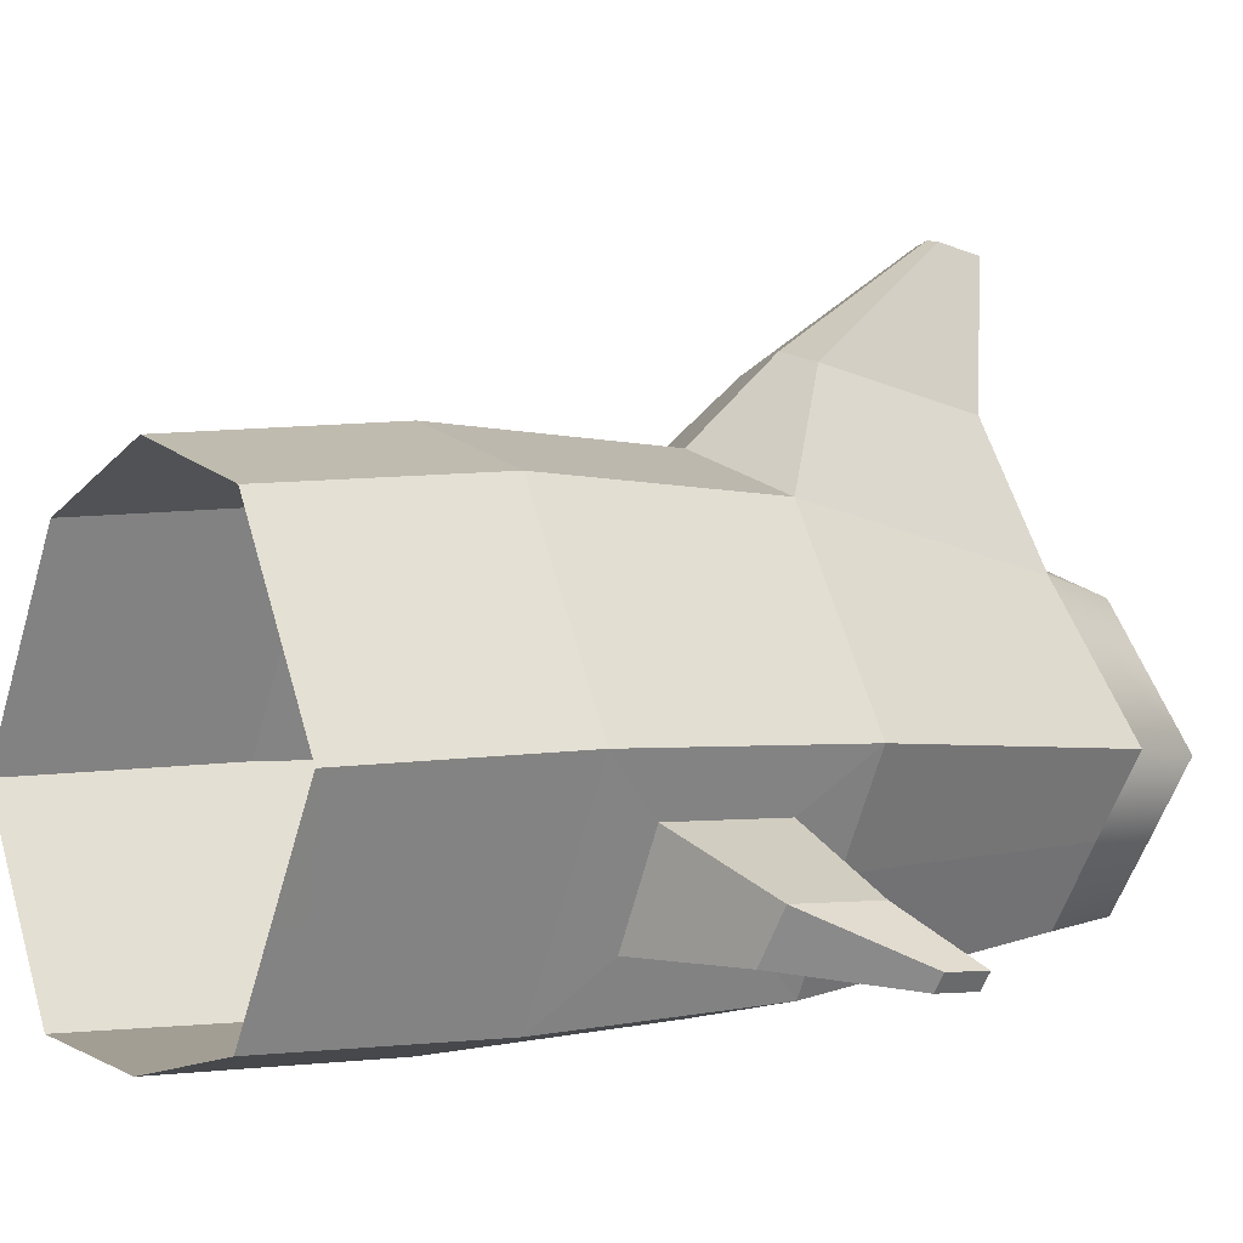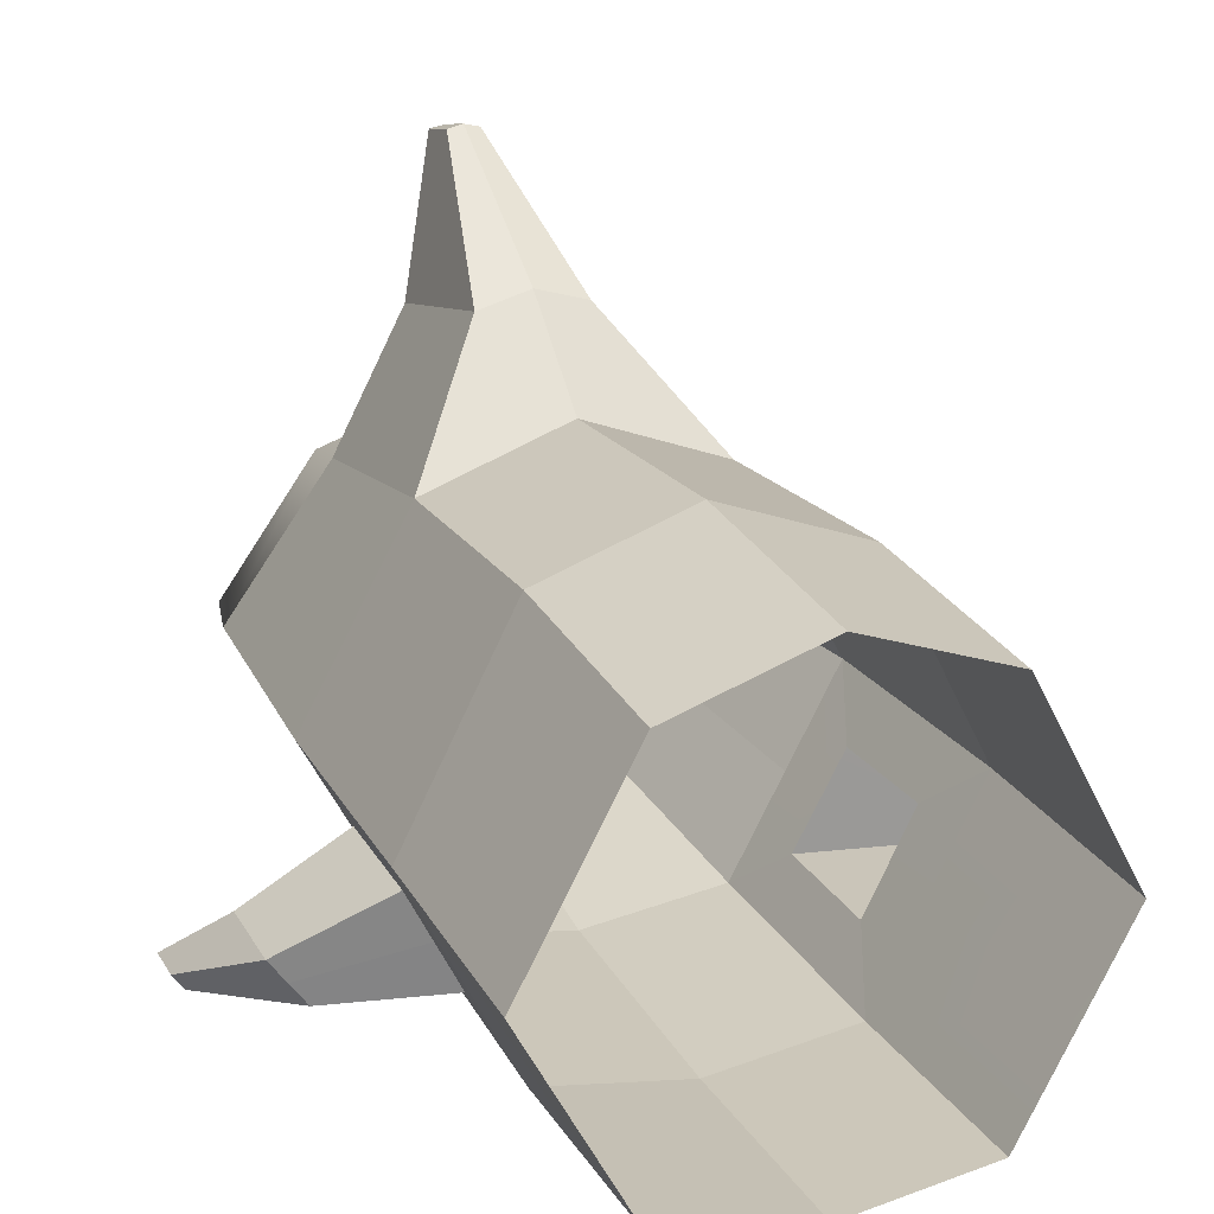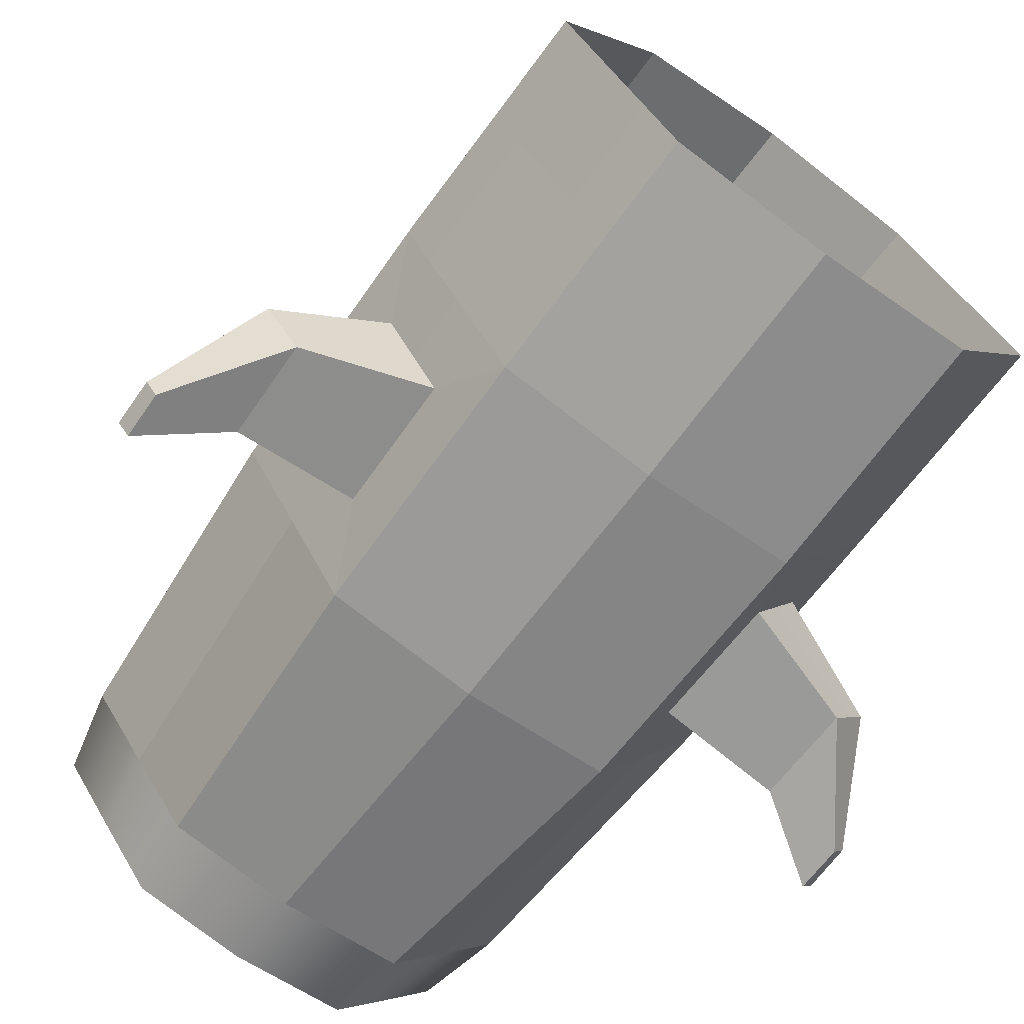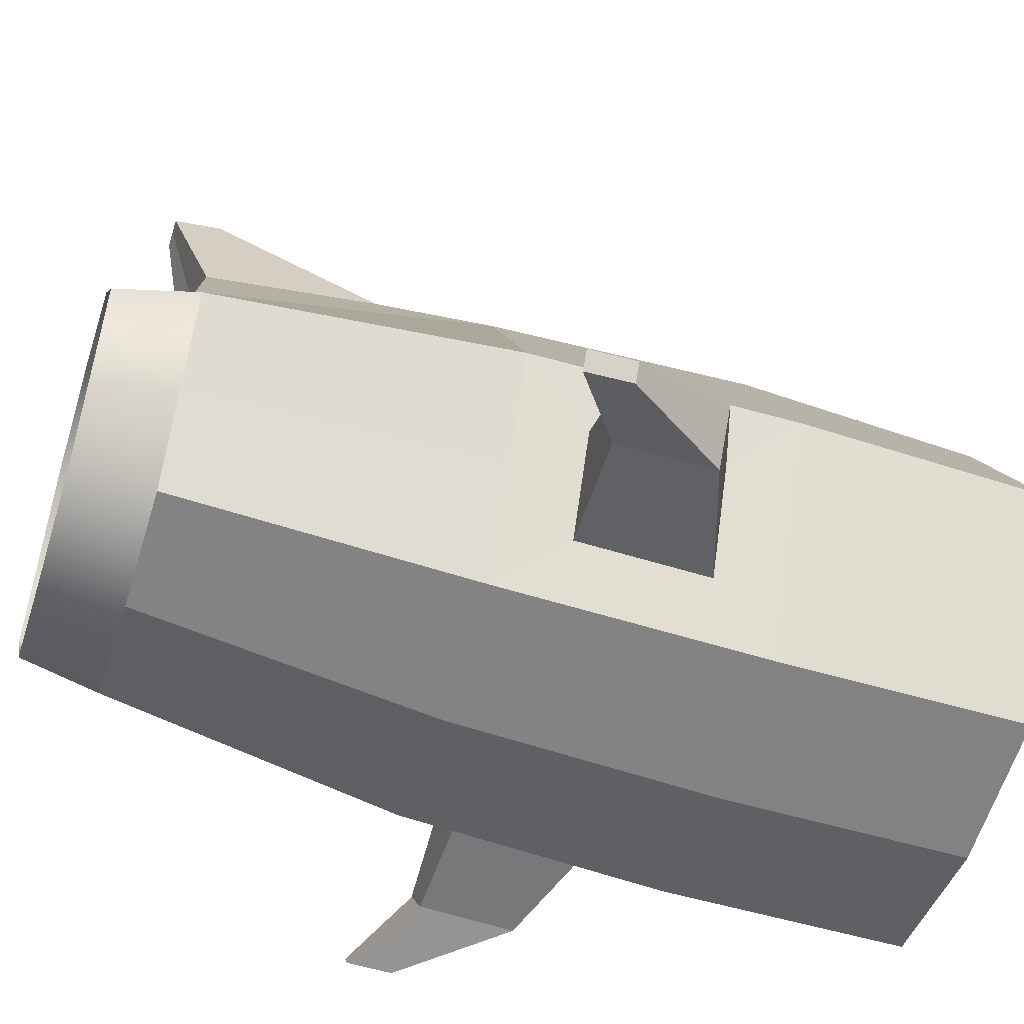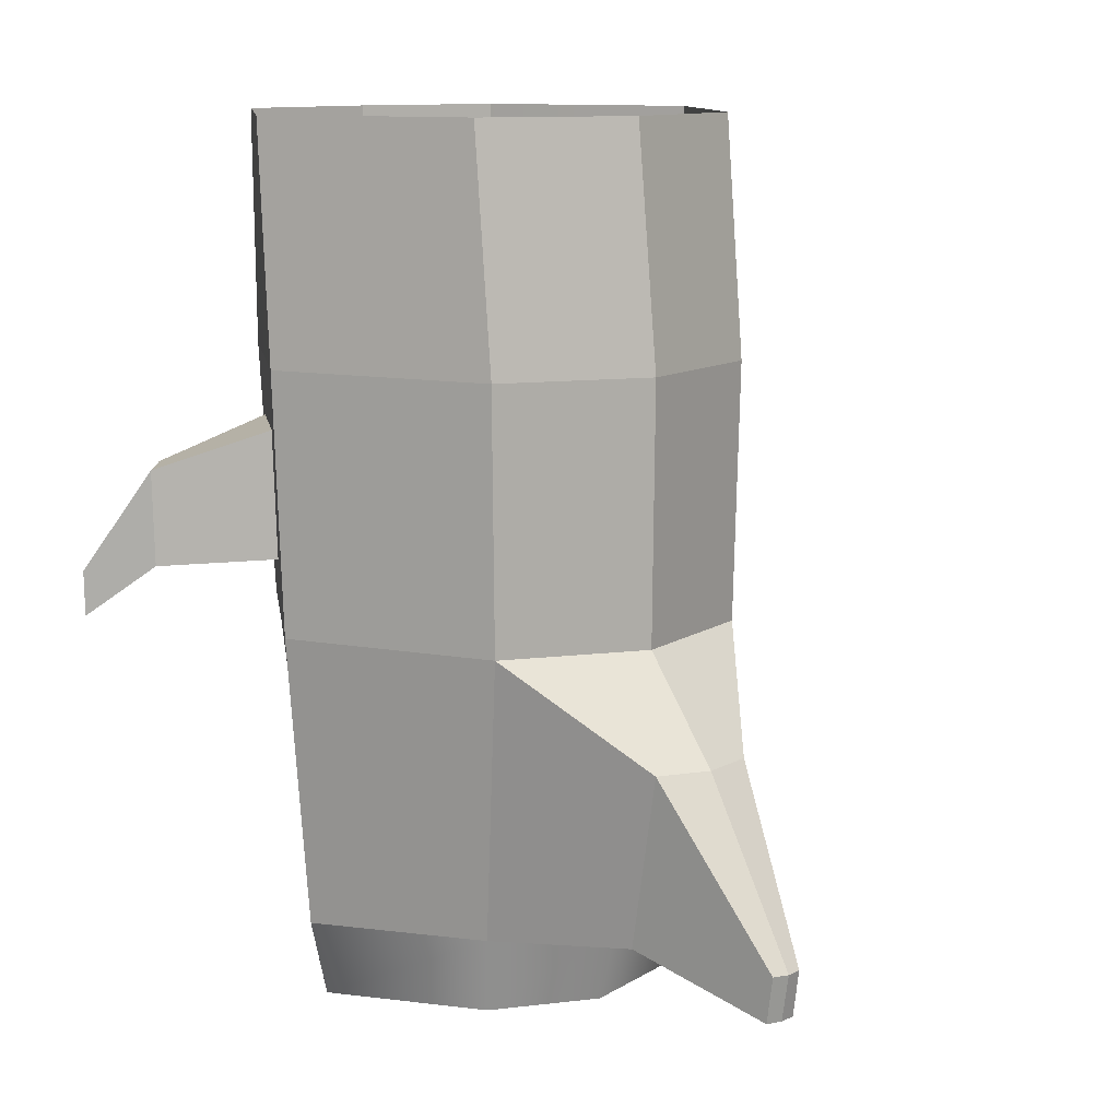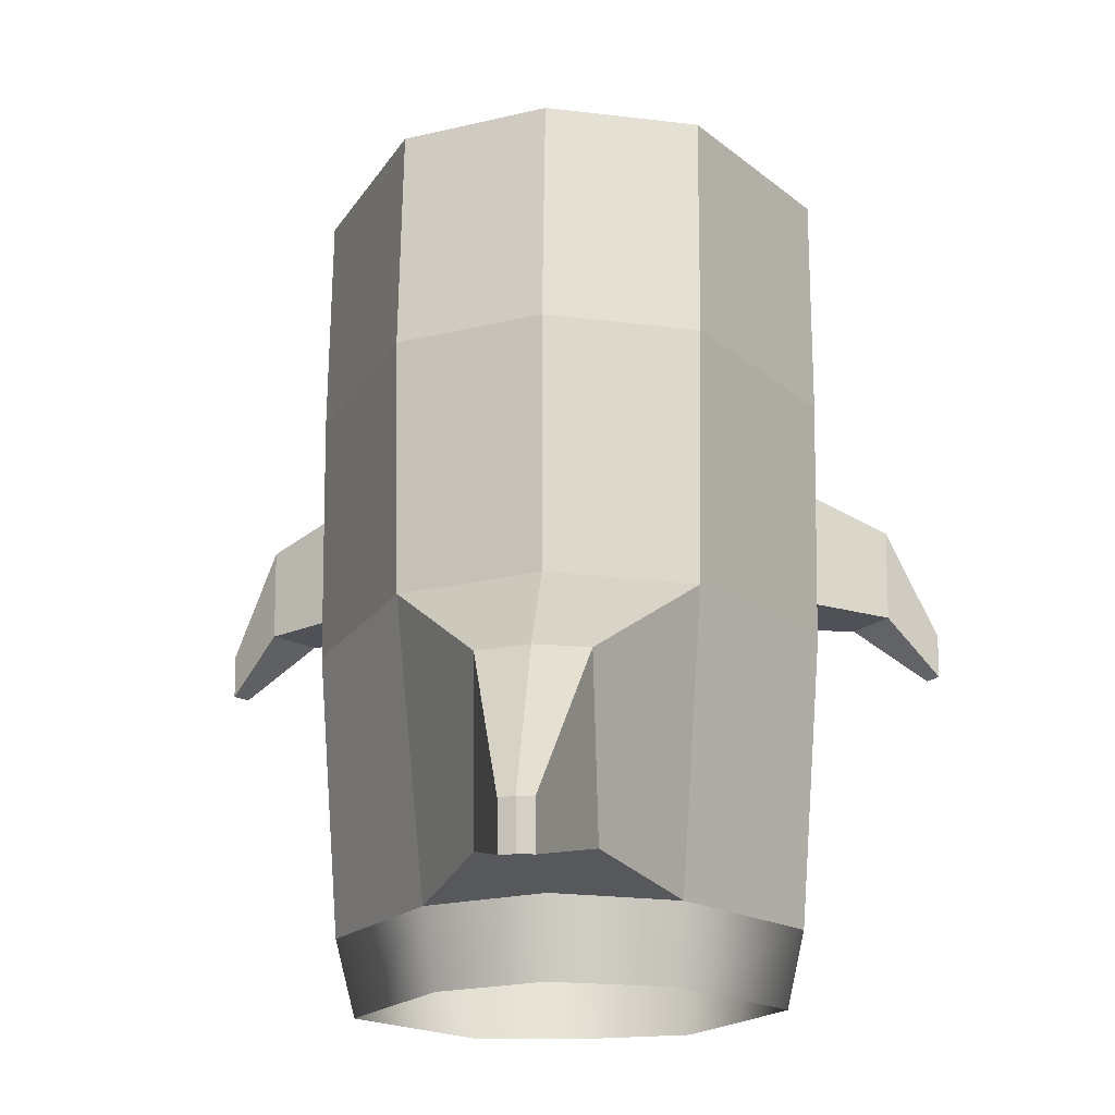
<metadata>
{"format":"obj","ext":"obj","renderer":"f3d","projection":"perspective","resolution":1024,"background":"white","views":[{"elev":-3.7,"azim":54.5,"up":"+Y"},{"elev":19.2,"azim":-22.7,"up":"+Y"},{"elev":-69.9,"azim":-36.1,"up":"+Y"},{"elev":-51.9,"azim":-107.2,"up":"+Y"},{"elev":11.2,"azim":143.2,"up":"+Z"},{"elev":-19.3,"azim":-174.3,"up":"+Z"}]}
</metadata>
<code>
o Cube_Cube.002
v 0.3098 -0.1117 1.078
v 0.2254 -0.2639 1.078
v 0.2254 -0.2572 0.7084
v 0.3098 -0.09566 0.7084
v 0.3941 0.04054 1.078
v 0.2254 0.349 1.078
v -0.006413 -0.2998 1.078
v -0.006413 0.4265 1.078
v -0.006413 -0.2923 0.7084
v 0.2254 0.3879 0.7084
v -0.006413 0.4697 0.7084
v 0.2177 -0.2292 0.3056
v -0.006413 -0.2613 0.3056
v -0.006413 -0.1785 -0.1466
v 0.1824 -0.1547 -0.1466
v 0.2177 0.3825 0.3056
v -0.006413 0.4637 0.3056
v 0.5032 -0.1016 0.4012
v 0.5056 -0.1041 0.5481
v 0.5857 -0.1793 0.3911
v 0.5845 -0.1794 0.3213
v -0.006413 0.6017 0.153
v 0.07629 0.5782 0.153
v 0.01818 0.7704 -0.1048
v -0.006413 0.7761 -0.1048
v 0.302 -0.07543 0.3056
v 0.2668 -0.03799 -0.1466
v -0.006413 0.3817 -0.1466
v 0.1824 0.3087 -0.1466
v 0.3511 0.07875 -0.1466
v 0.3864 0.07838 0.3056
v 0.3941 0.06587 0.7084
v 0.01836 0.7585 -0.1774
v -0.006413 0.7629 -0.1774
v 0.07918 0.5293 -0.1187
v -0.006413 0.5474 -0.1187
v 0.3078 -0.0905 0.6062
v 0.3472 -0.01438 0.6062
v 0.304 -0.08053 0.4078
v 0.2641 -0.1525 0.4079
v 0.2685 -0.1666 0.6062
v 0.3439 -0.008522 0.4078
v 0.5767 -0.1914 0.3911
v 0.5678 -0.2036 0.3911
v 0.5659 -0.2034 0.3213
v 0.5752 -0.1914 0.3213
v 0.4755 -0.1363 0.4012
v 0.4513 -0.1772 0.548
v 0.4479 -0.171 0.4012
v 0.4784 -0.1406 0.548
v -0.3226 -0.1117 1.078
v -0.3226 -0.09566 0.7084
v -0.2382 -0.2572 0.7084
v -0.2382 -0.2639 1.078
v -0.407 0.04054 1.078
v -0.2382 0.349 1.078
v -0.2382 0.3879 0.7084
v -0.2305 -0.2292 0.3056
v -0.1952 -0.1547 -0.1466
v -0.2305 0.3825 0.3056
v -0.516 -0.1016 0.4012
v -0.5973 -0.1794 0.3213
v -0.5985 -0.1793 0.3911
v -0.5184 -0.1041 0.5481
v -0.03101 0.7704 -0.1048
v -0.08912 0.5782 0.153
v -0.3149 -0.07543 0.3056
v -0.2796 -0.03799 -0.1466
v -0.1952 0.3087 -0.1466
v -0.364 0.07875 -0.1466
v -0.3992 0.07838 0.3056
v -0.407 0.06587 0.7084
v -0.03119 0.7585 -0.1774
v -0.09201 0.5293 -0.1187
v -0.3206 -0.0905 0.6062
v -0.36 -0.01438 0.6062
v -0.3168 -0.08053 0.4078
v -0.2769 -0.1525 0.4079
v -0.2813 -0.1666 0.6062
v -0.3568 -0.008522 0.4078
v -0.5896 -0.1914 0.3911
v -0.588 -0.1914 0.3213
v -0.5787 -0.2034 0.3213
v -0.5806 -0.2036 0.3911
v -0.4884 -0.1363 0.4012
v -0.4641 -0.1772 0.548
v -0.4607 -0.171 0.4012
v -0.4913 -0.1406 0.548
v -0.006413 -0.1785 -0.1466
v 0.1824 -0.1547 -0.1466
v 0.2668 -0.03799 -0.1466
v -0.006413 0.3817 -0.1466
v 0.1824 0.3087 -0.1466
v 0.3511 0.07875 -0.1466
v -0.1952 -0.1547 -0.1466
v -0.2796 -0.03799 -0.1466
v -0.1952 0.3087 -0.1466
v -0.364 0.07875 -0.1466
v -0.01034 -0.1627 -0.267
v 0.1649 -0.1375 -0.2673
v 0.2418 -0.03442 -0.2675
v -0.001486 0.3491 -0.2667
v 0.1665 0.2855 -0.2673
v 0.3202 0.07251 -0.2677
v -0.179 -0.1419 -0.2664
v -0.2591 -0.03268 -0.2663
v -0.1827 0.2873 -0.2665
v -0.3362 0.07454 -0.2661
f 8 6 10 11
f 11 10 16 17
f 18 19 20 21
f 22 23 24 25
f 16 31 30 29
f 10 32 31 16
f 6 5 32 10
f 25 24 33 34
f 23 35 33 24
f 35 36 34 33
f 29 28 36 35
f 16 29 35 23
f 17 16 23 22
f 37 38 32 4
f 38 42 31 32
f 43 44 45 46
f 47 18 21 46
f 48 49 45 44
f 50 48 44 43
f 37 41 48 50
f 41 40 49 48
f 39 42 18 47
f 42 38 19 18
f 40 39 47 49
f 38 37 50 19
f 19 50 43 20
f 49 47 46 45
f 20 43 46 21
f 42 39 26 31
f 31 26 27 30
f 5 1 4 32
f 8 11 57 56
f 11 17 60 57
f 61 62 63 64
f 22 25 65 66
f 60 69 70 71
f 57 60 71 72
f 56 57 72 55
f 25 34 73 65
f 66 65 73 74
f 74 73 34 36
f 69 74 36 28
f 60 66 74 69
f 17 22 66 60
f 75 52 72 76
f 76 72 71 80
f 81 82 83 84
f 85 82 62 61
f 86 84 83 87
f 88 81 84 86
f 75 88 86 79
f 79 86 87 78
f 77 85 61 80
f 80 61 64 76
f 78 87 85 77
f 76 64 88 75
f 64 63 81 88
f 87 83 82 85
f 63 62 82 81
f 80 71 67 77
f 71 70 68 67
f 55 72 52 51
f 29 30 94 93
f 68 70 98 96
f 28 29 93 92
f 70 69 97 98
f 30 27 91 94
f 69 28 92 97
f 94 91 101 104
f 97 92 102 107
f 93 94 104 103
f 96 98 108 106
f 92 93 103 102
f 98 97 107 108
f 1 2 3 4
f 2 7 9 3
f 12 13 14 15
f 26 12 15 27
f 9 13 12 3
f 39 40 12 26
f 40 41 3 12
f 41 37 4 3
f 51 52 53 54
f 54 53 9 7
f 58 59 14 13
f 67 68 59 58
f 9 53 58 13
f 77 67 58 78
f 78 58 53 79
f 79 53 52 75
f 14 59 95 89
f 27 15 90 91
f 59 68 96 95
f 15 14 89 90
f 91 90 100 101
f 90 89 99 100
f 95 96 106 105
f 89 95 105 99

</code>
